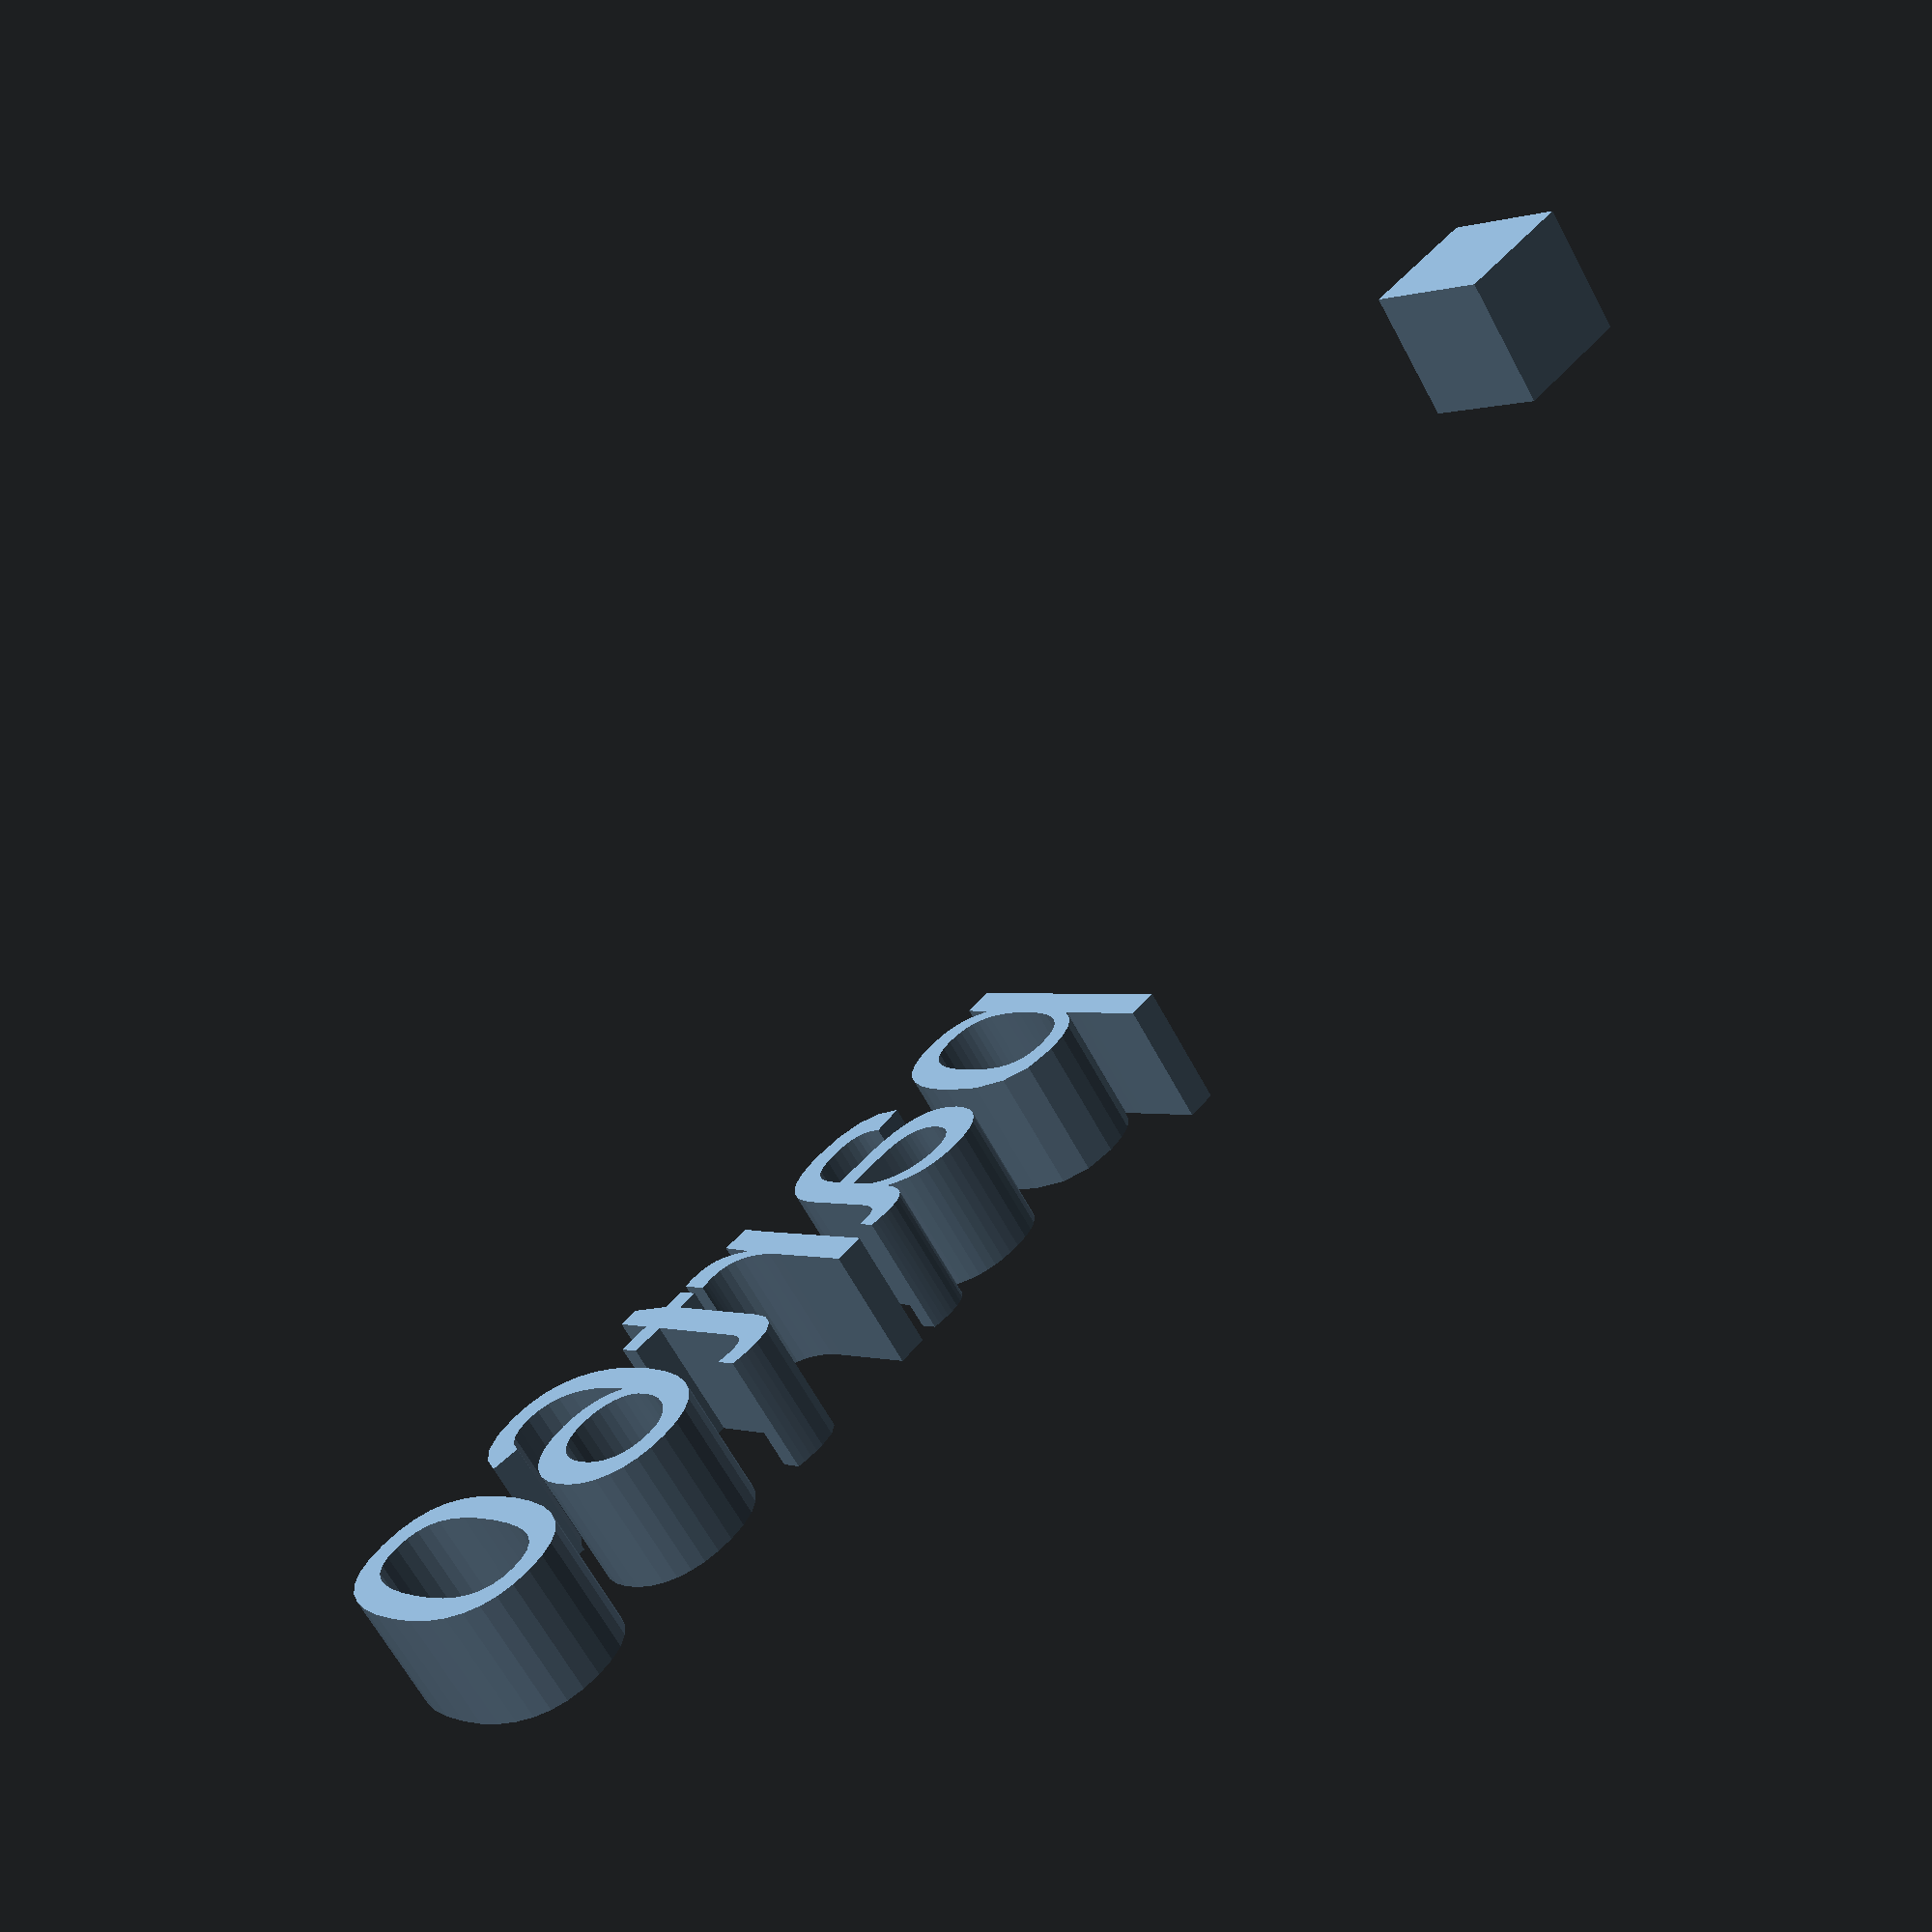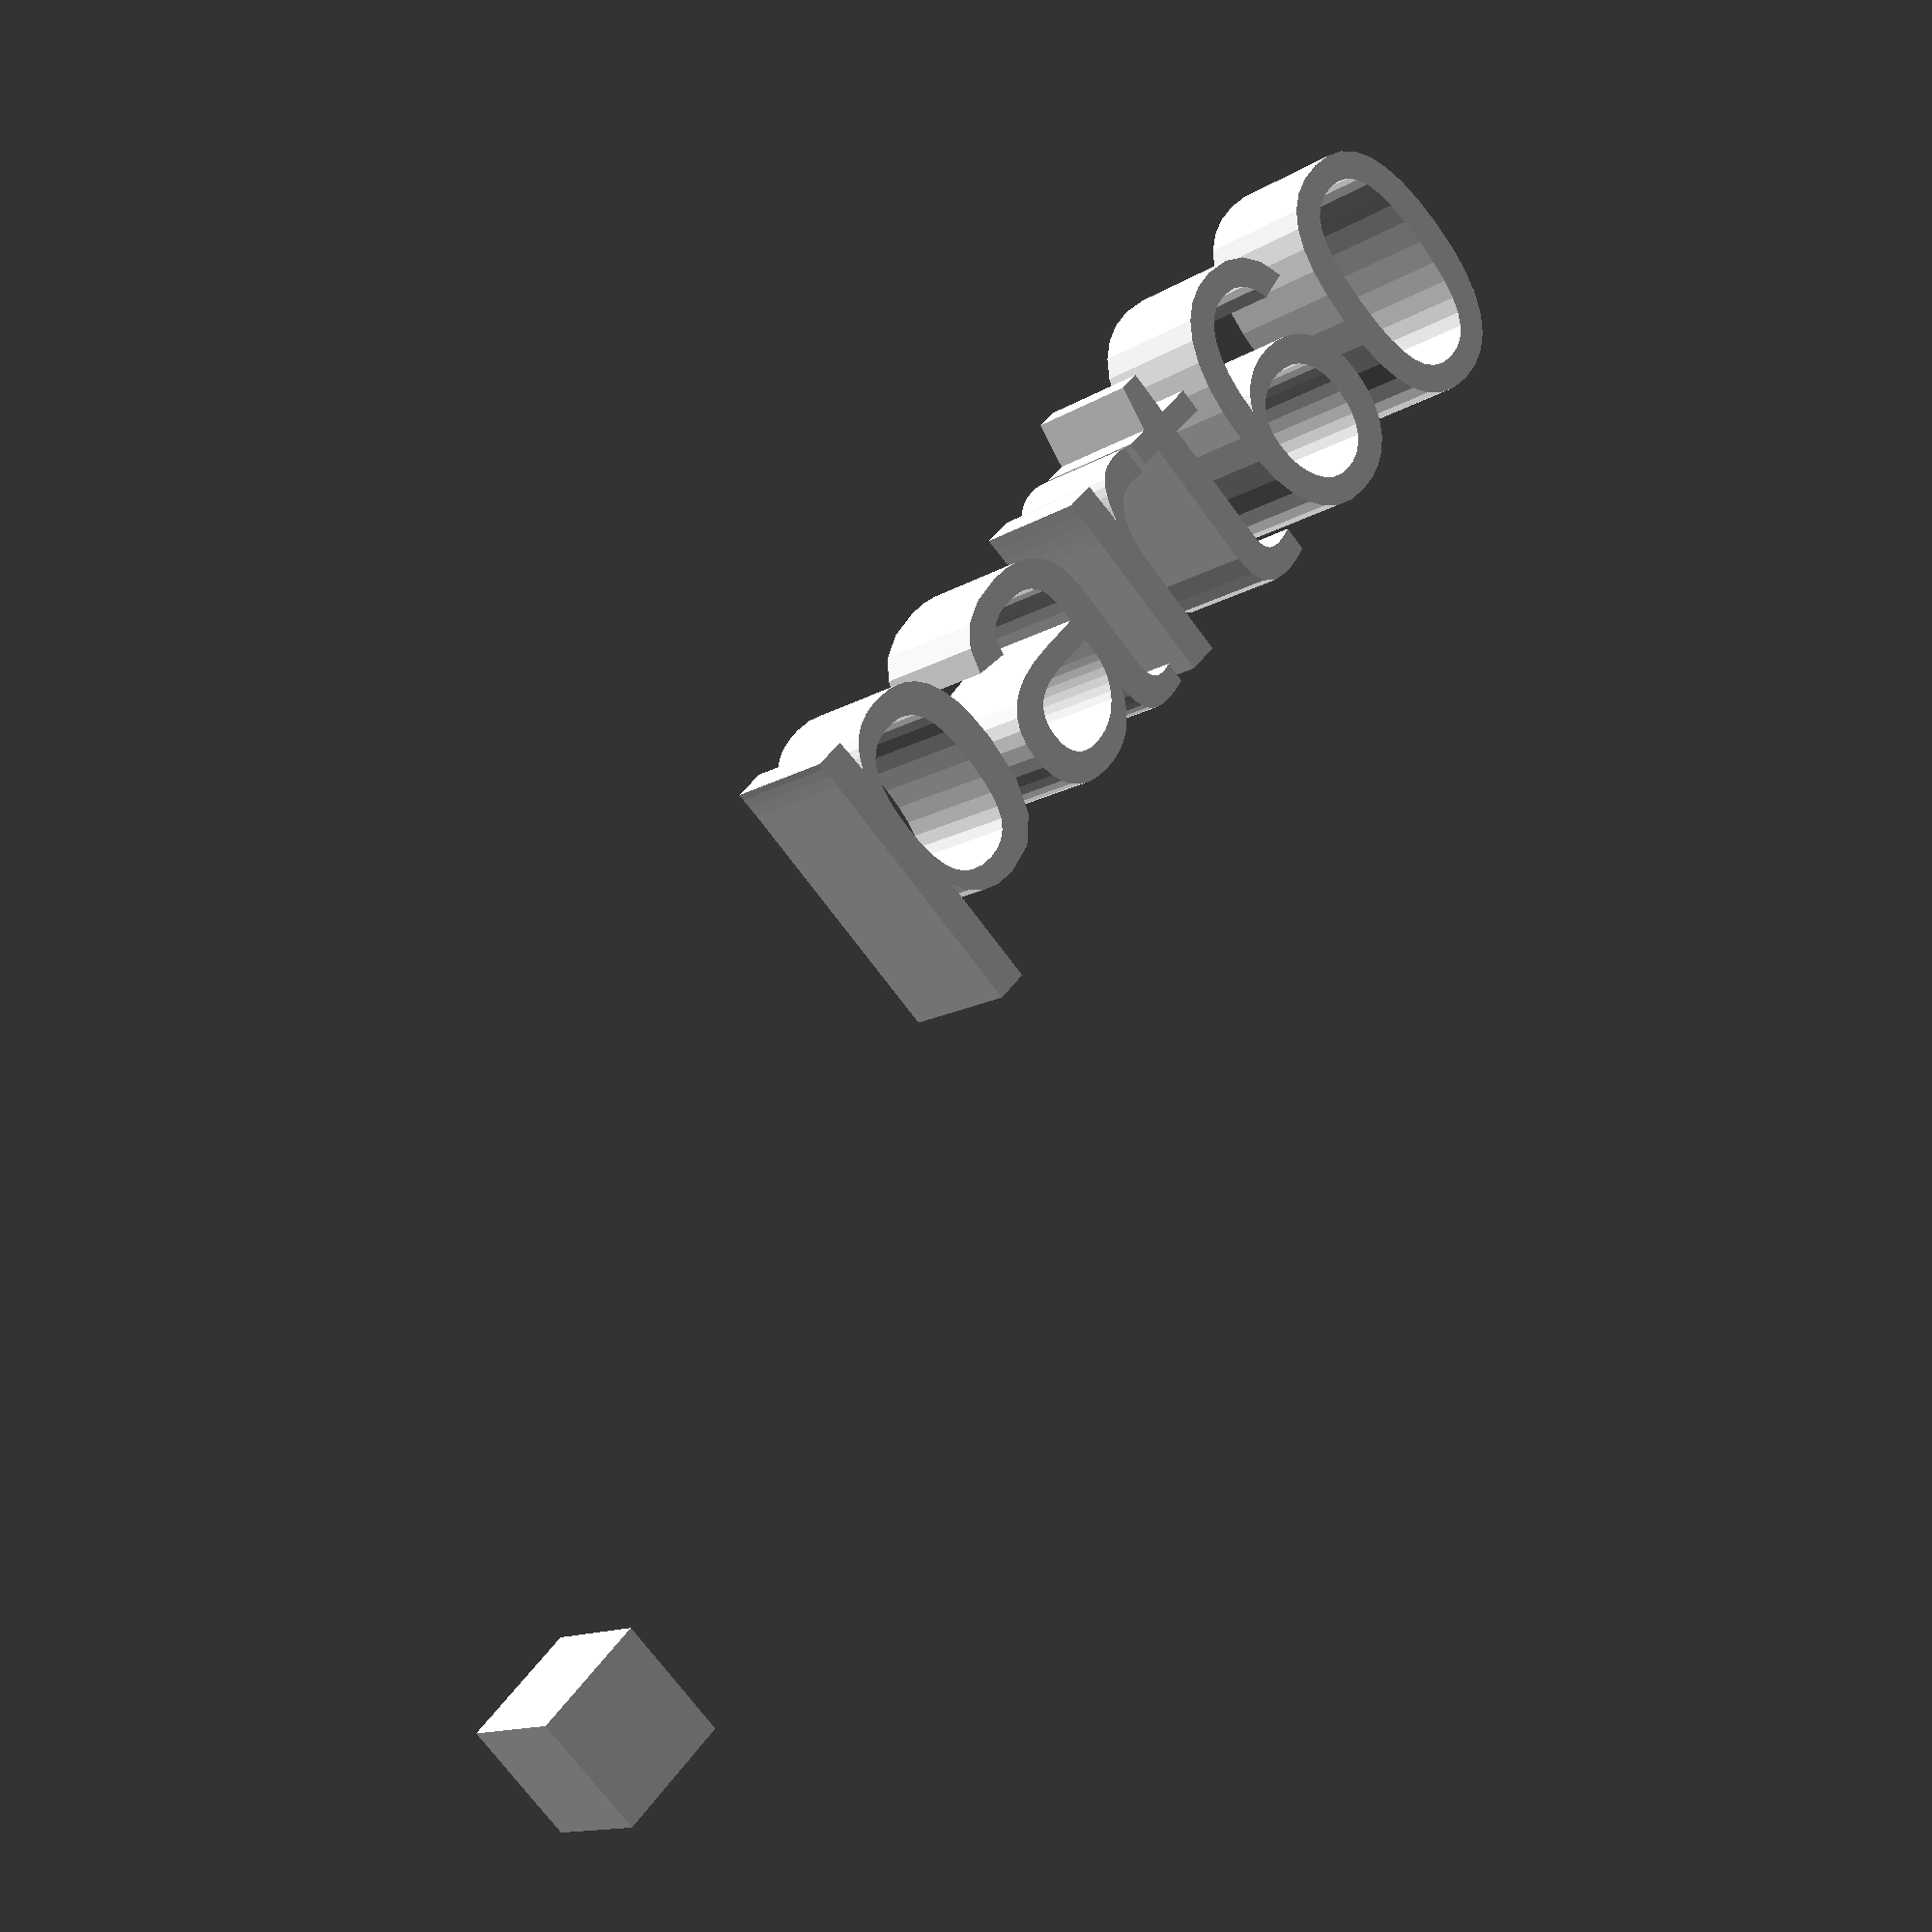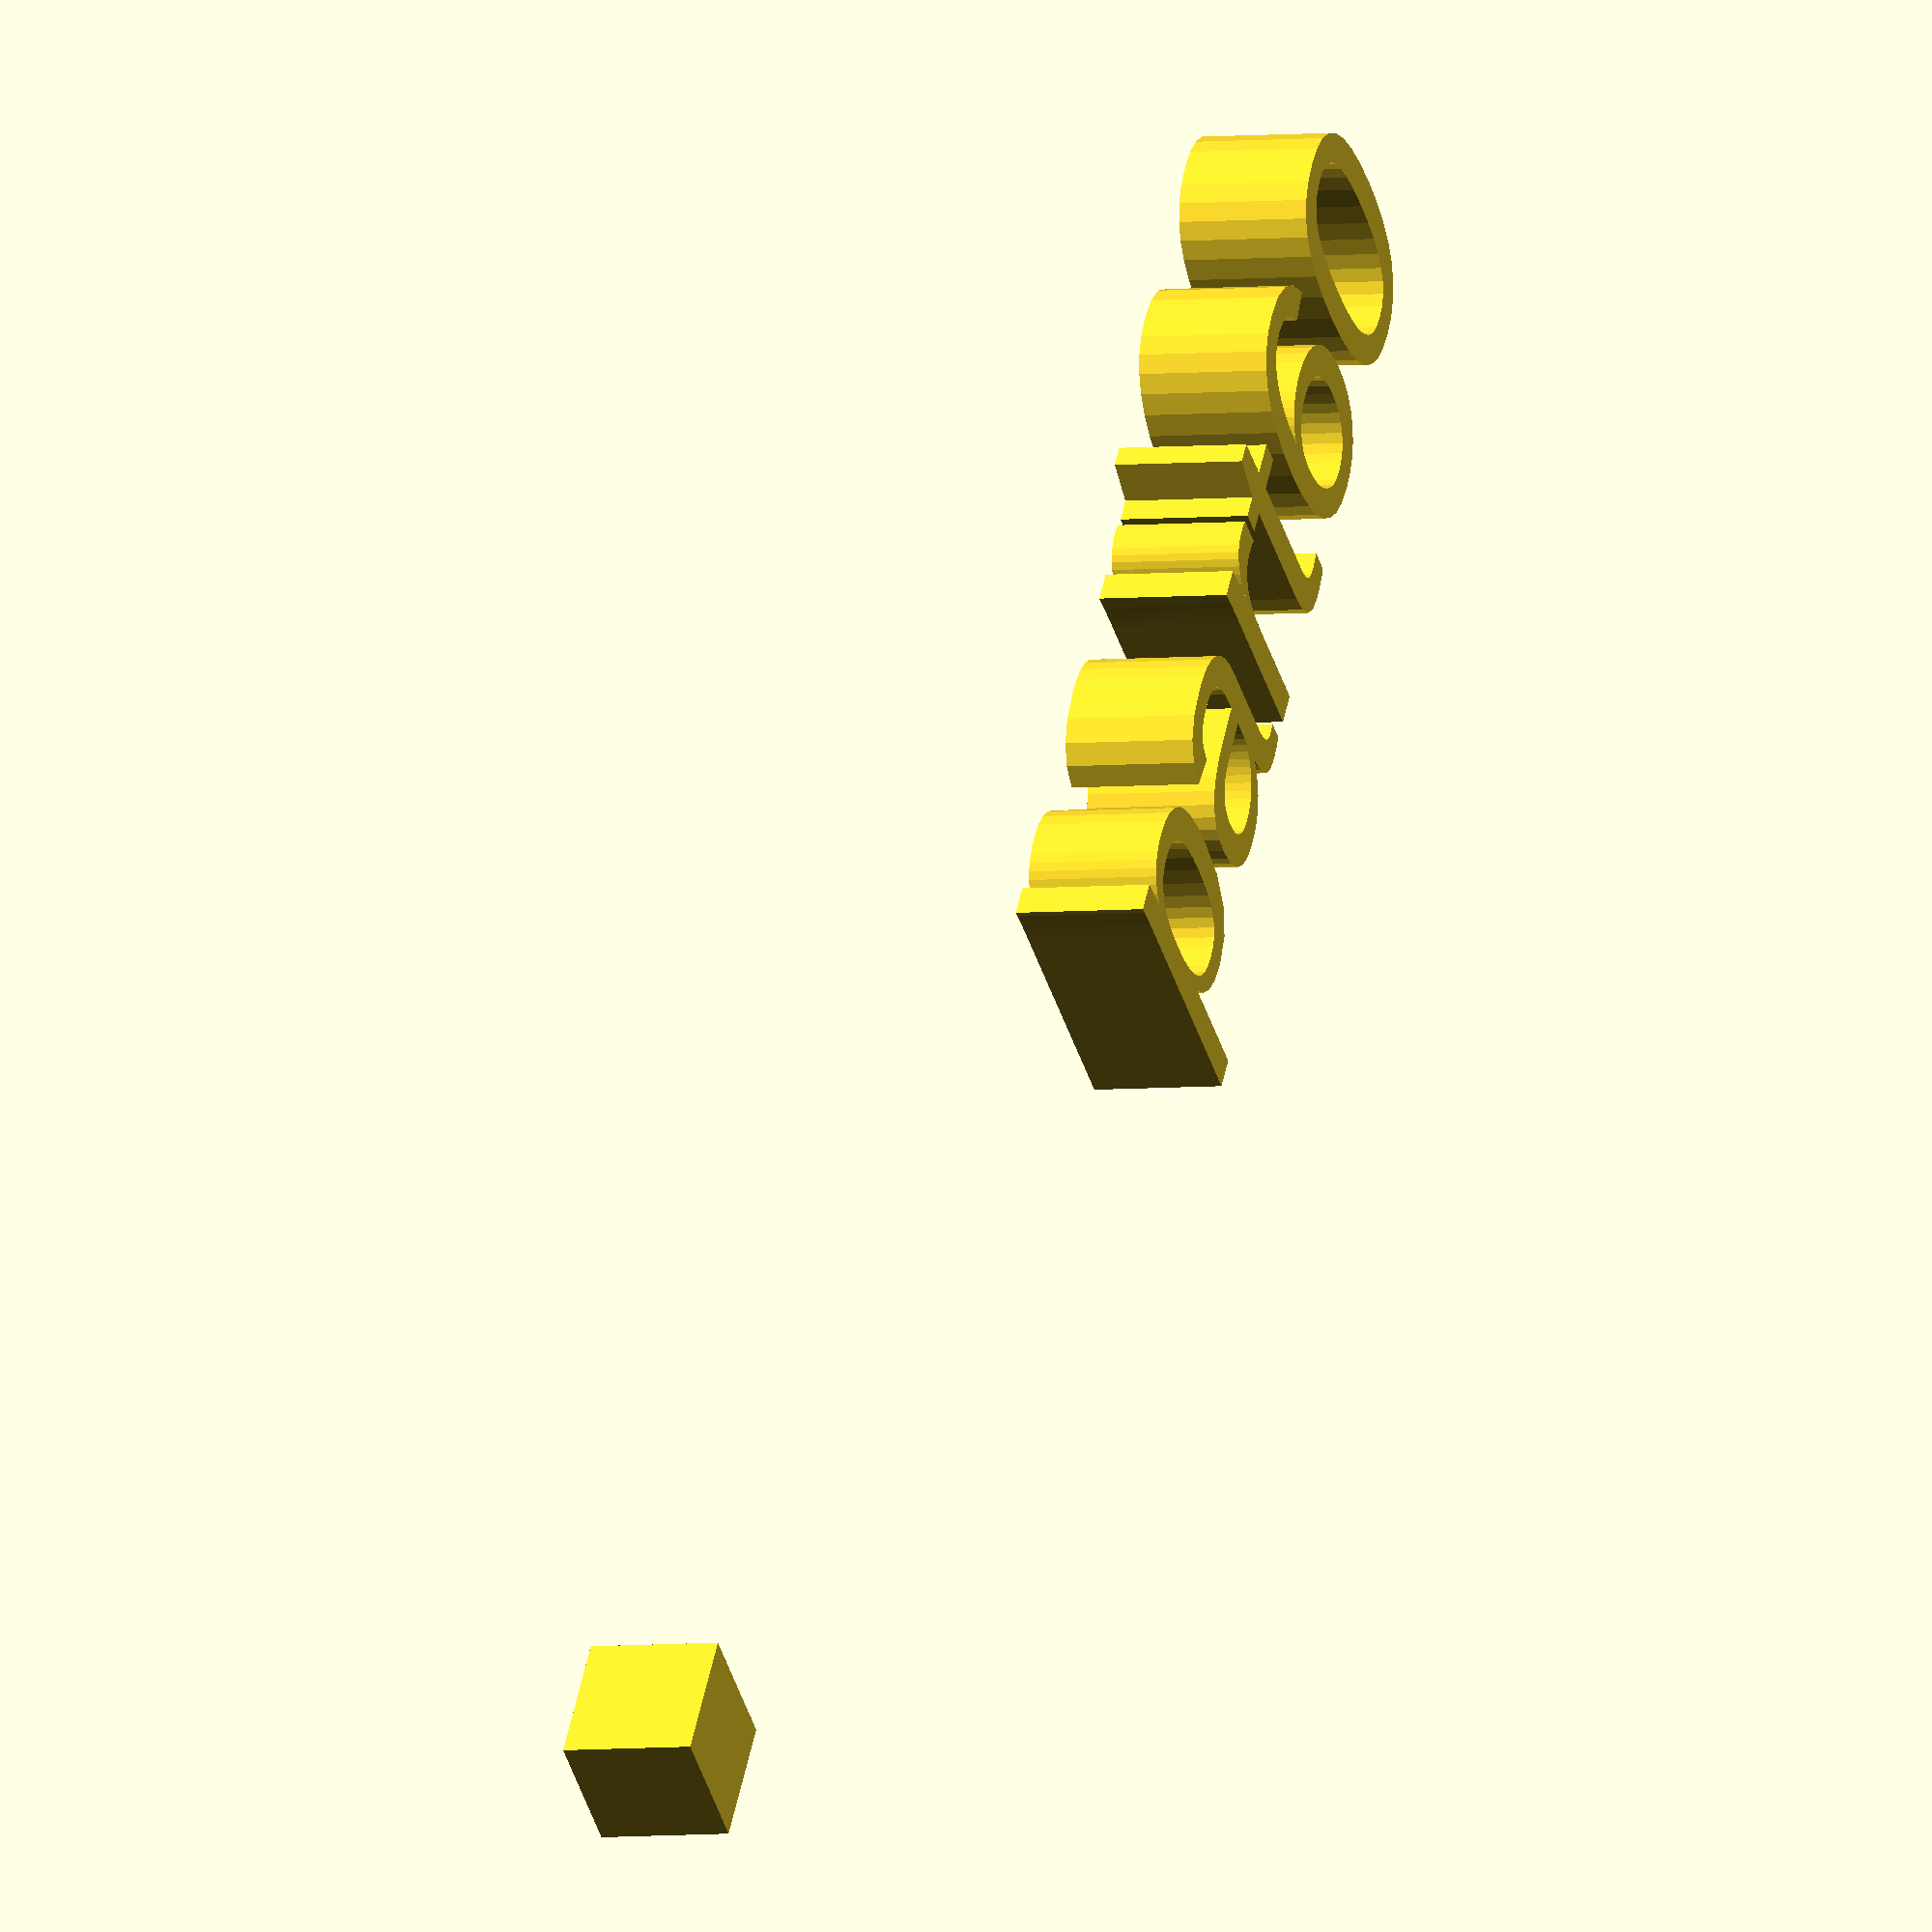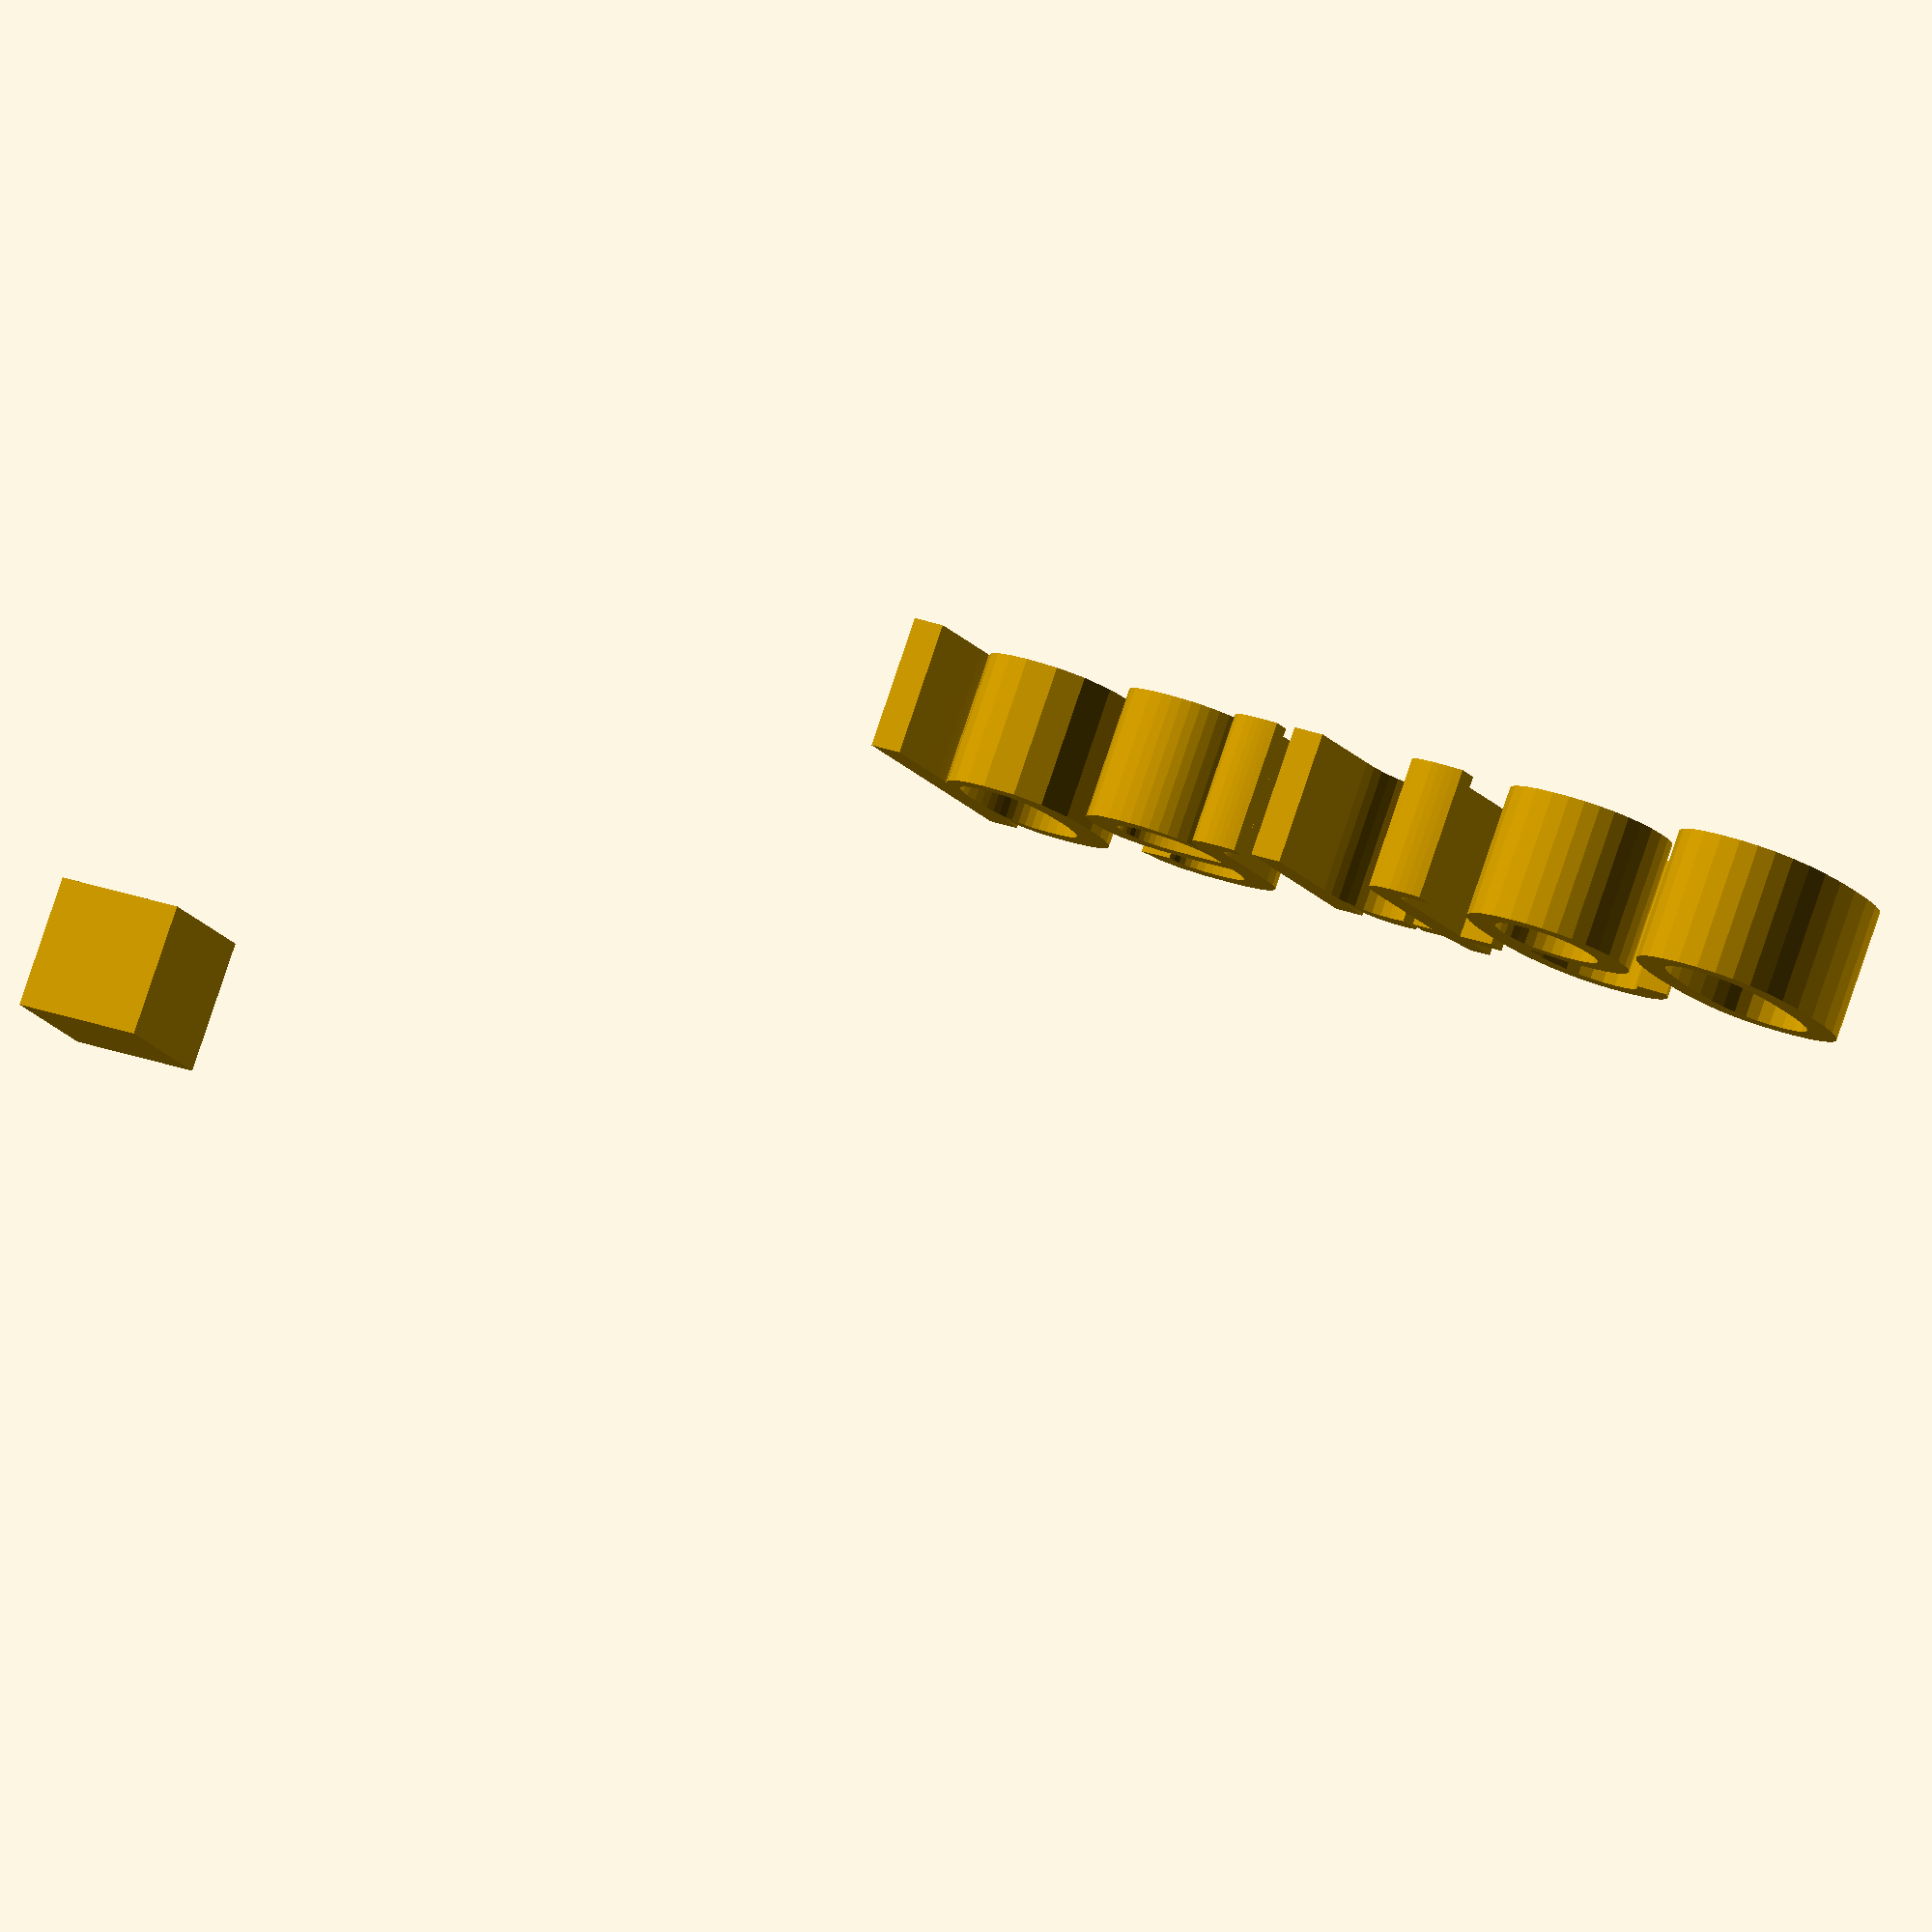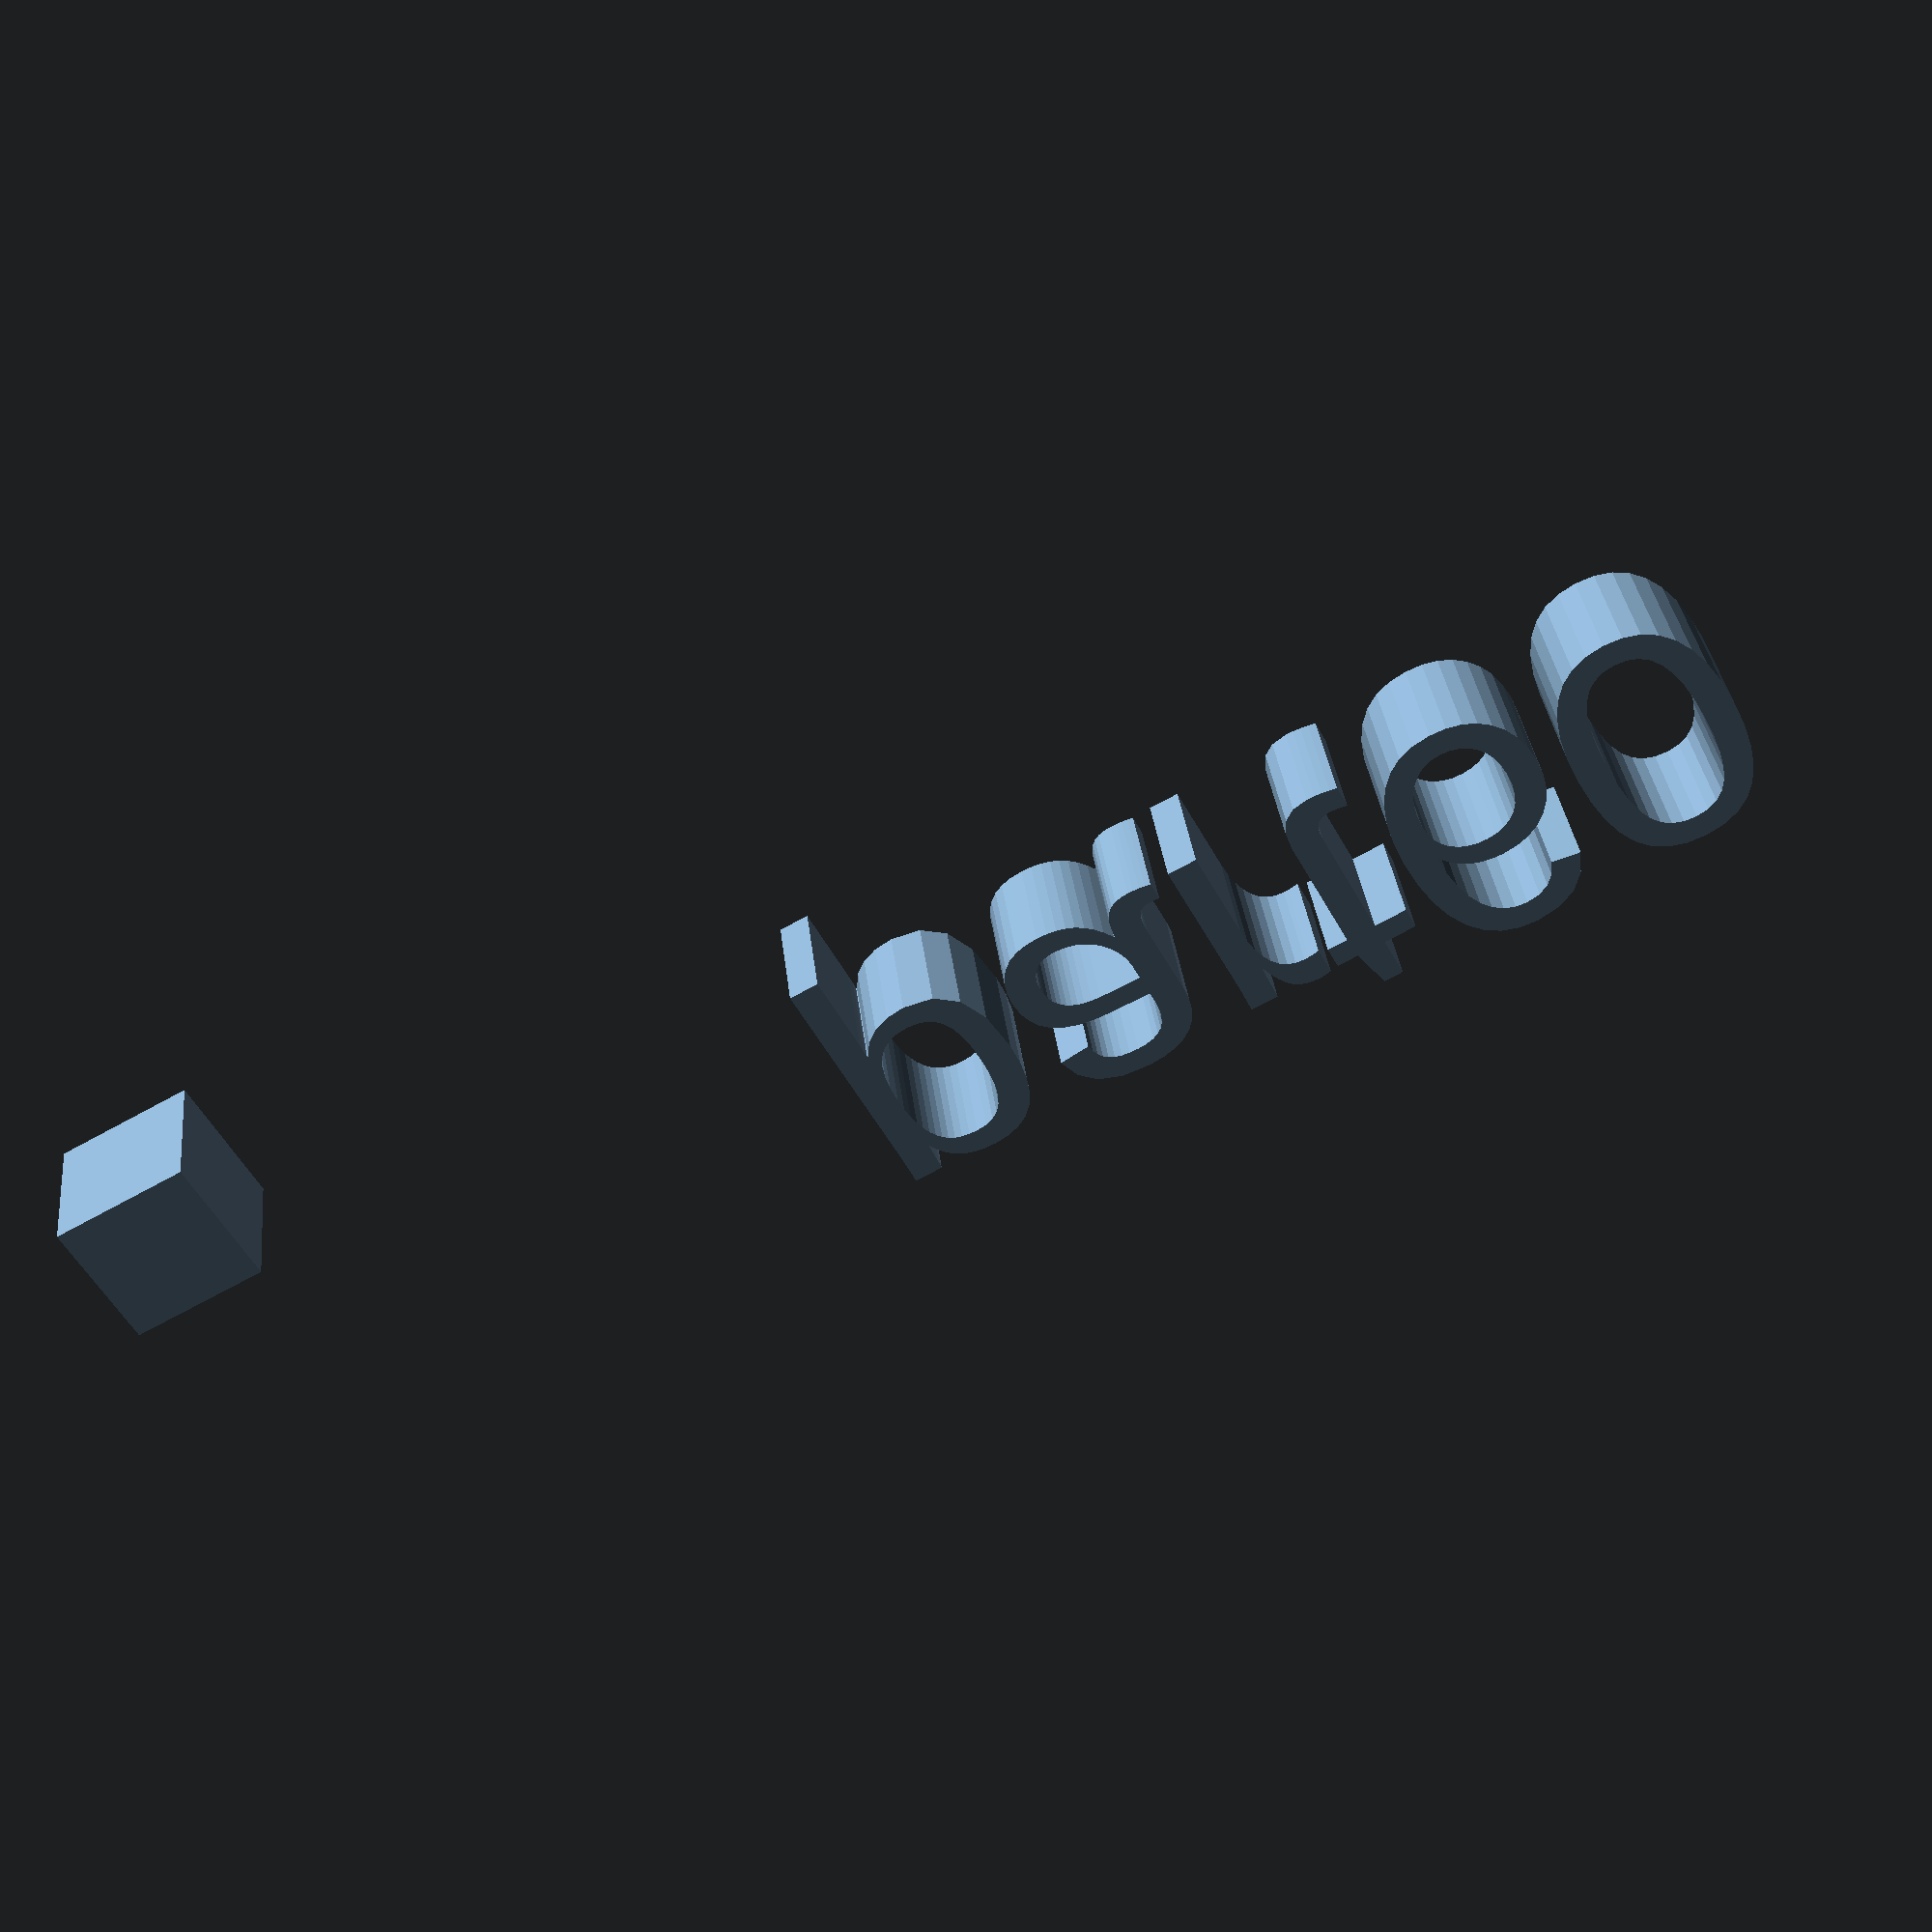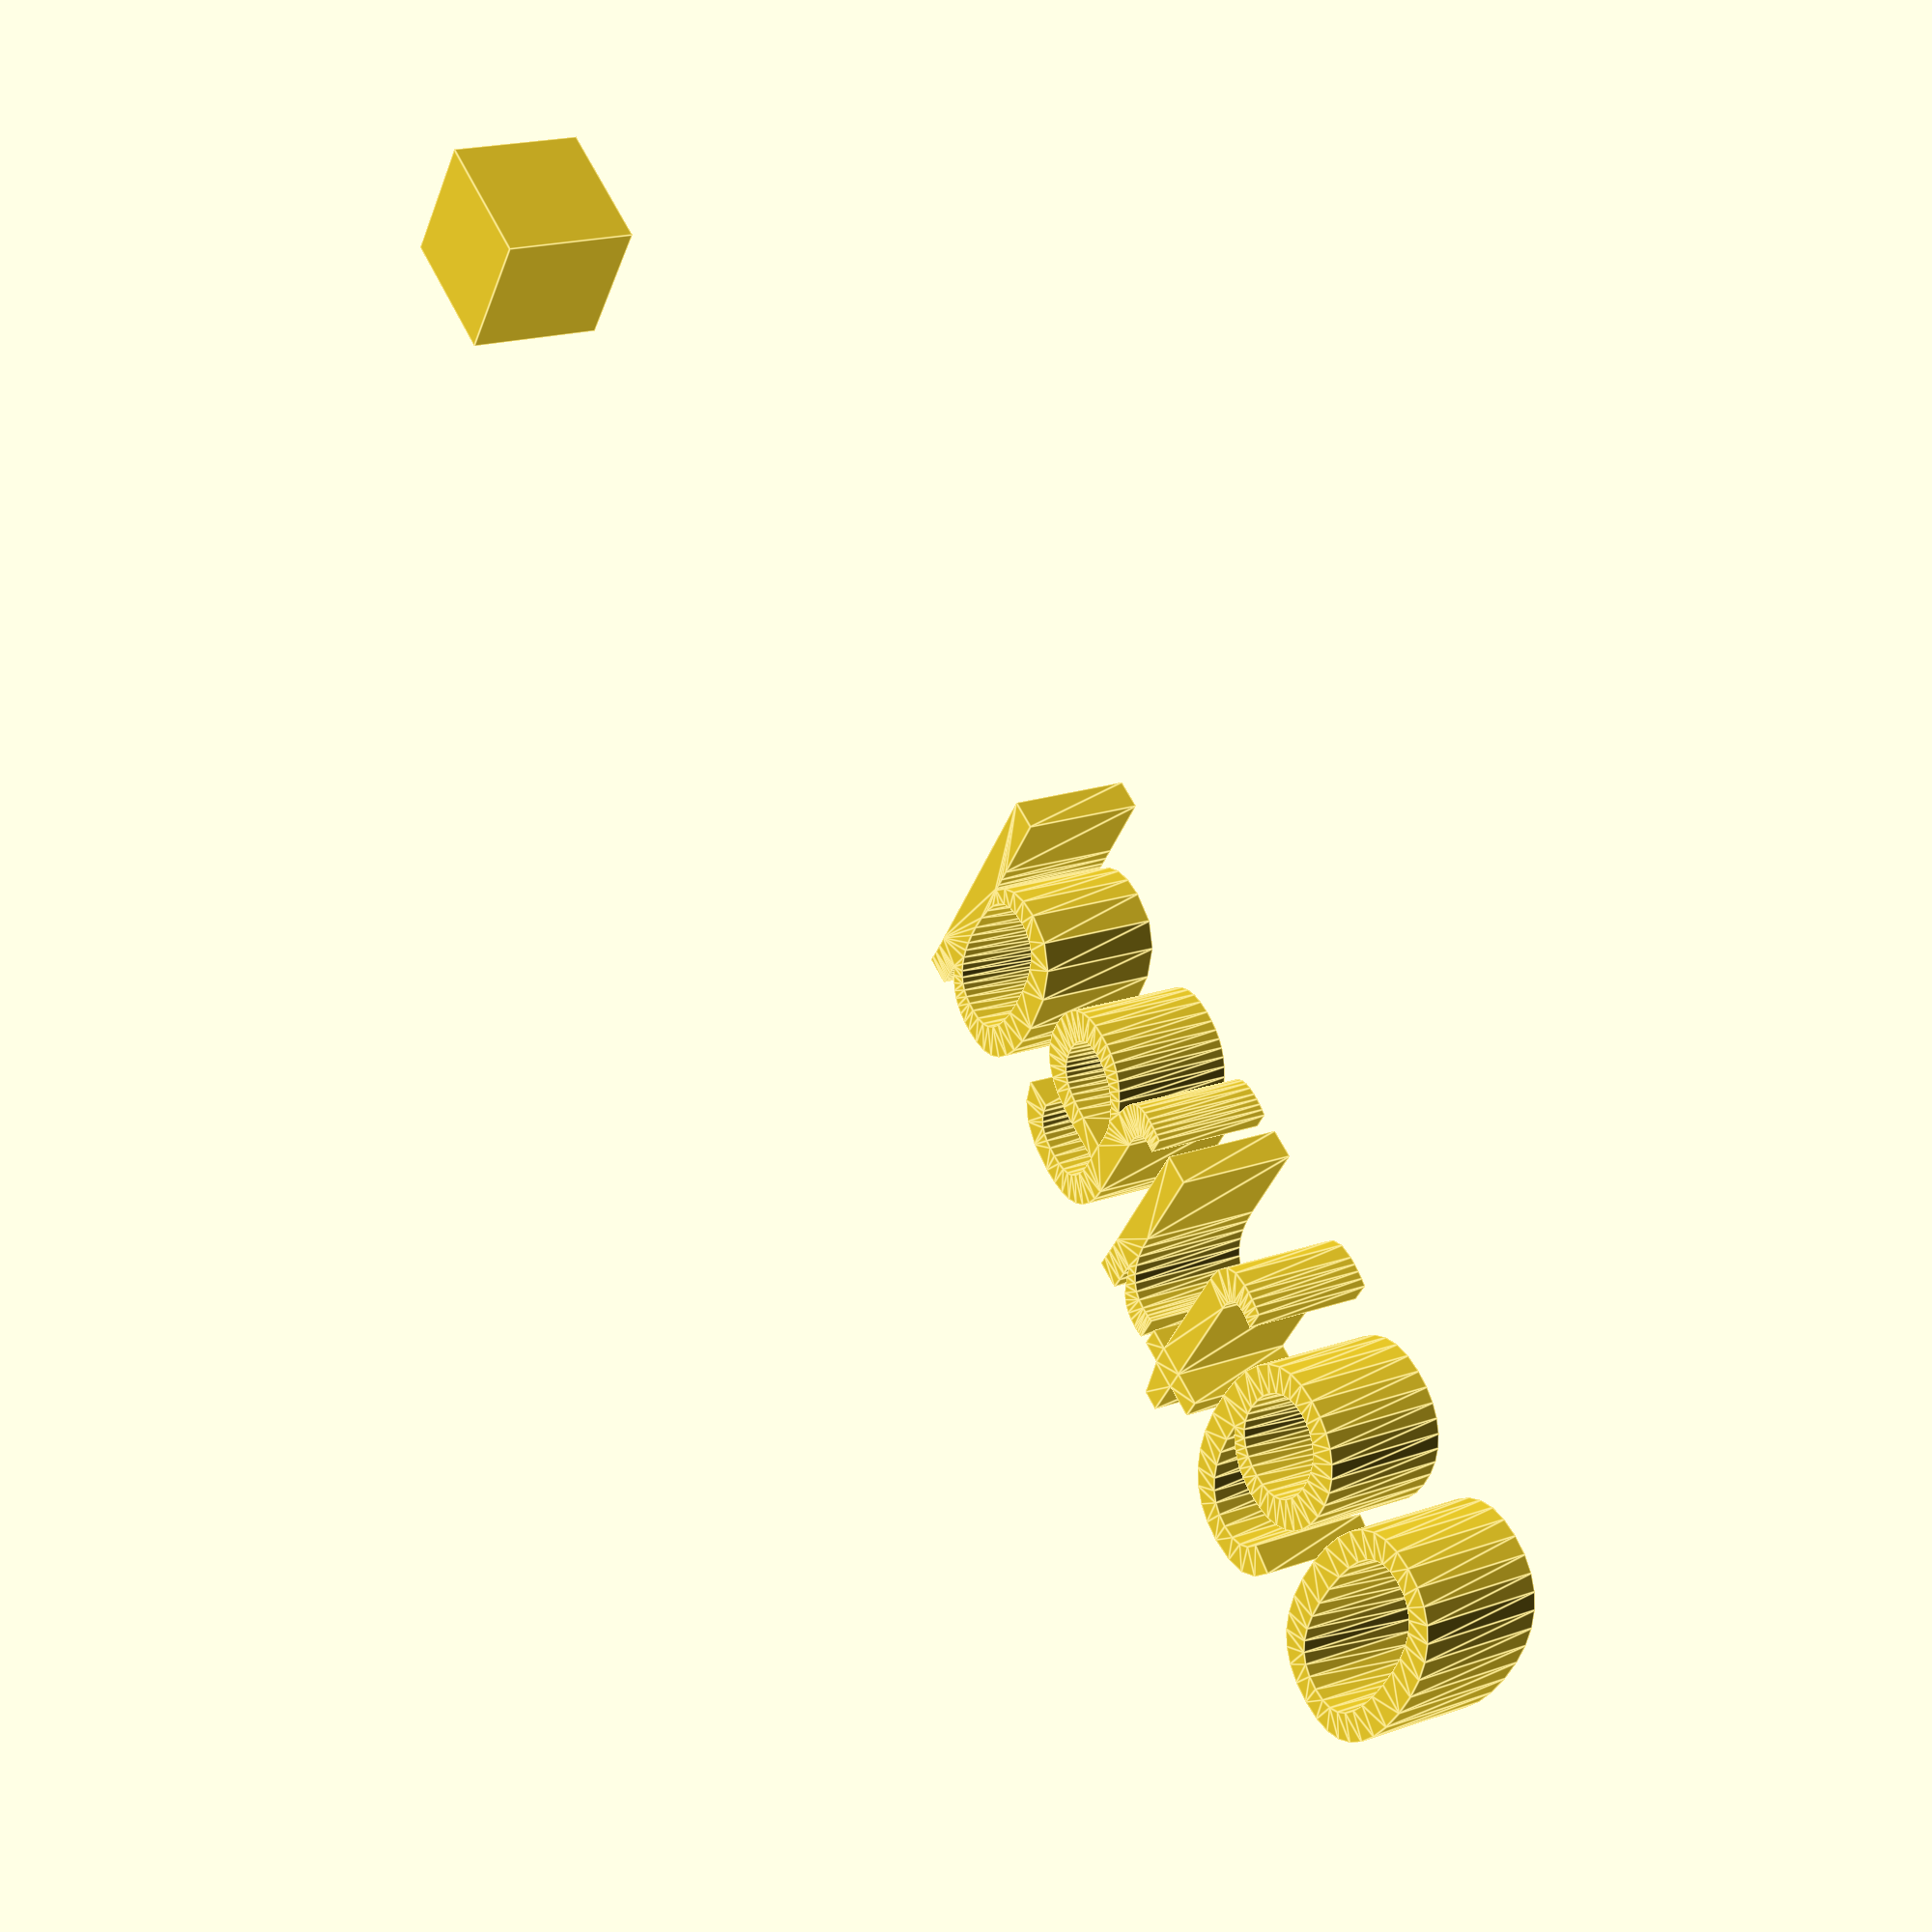
<openscad>
//[CUSTOMIZATION]
// X Dimension
xdim=5;
// Y Dimension
ydim=16;
// Z Dimension
zdim=6;
// Message
txt="part60";
module __END_CUSTOMIZATIONS () {}
cube(xdim,ydim,zdim);
translate([20,20,20]) { linear_extrude(5) text(txt, font="Liberation Sans"); }

</openscad>
<views>
elev=64.8 azim=45.0 roll=208.3 proj=p view=wireframe
elev=12.6 azim=313.6 roll=325.1 proj=p view=solid
elev=184.4 azim=125.8 roll=249.6 proj=o view=wireframe
elev=98.5 azim=27.0 roll=341.4 proj=o view=wireframe
elev=147.3 azim=28.5 roll=6.1 proj=p view=wireframe
elev=341.0 azim=143.4 roll=236.7 proj=p view=edges
</views>
